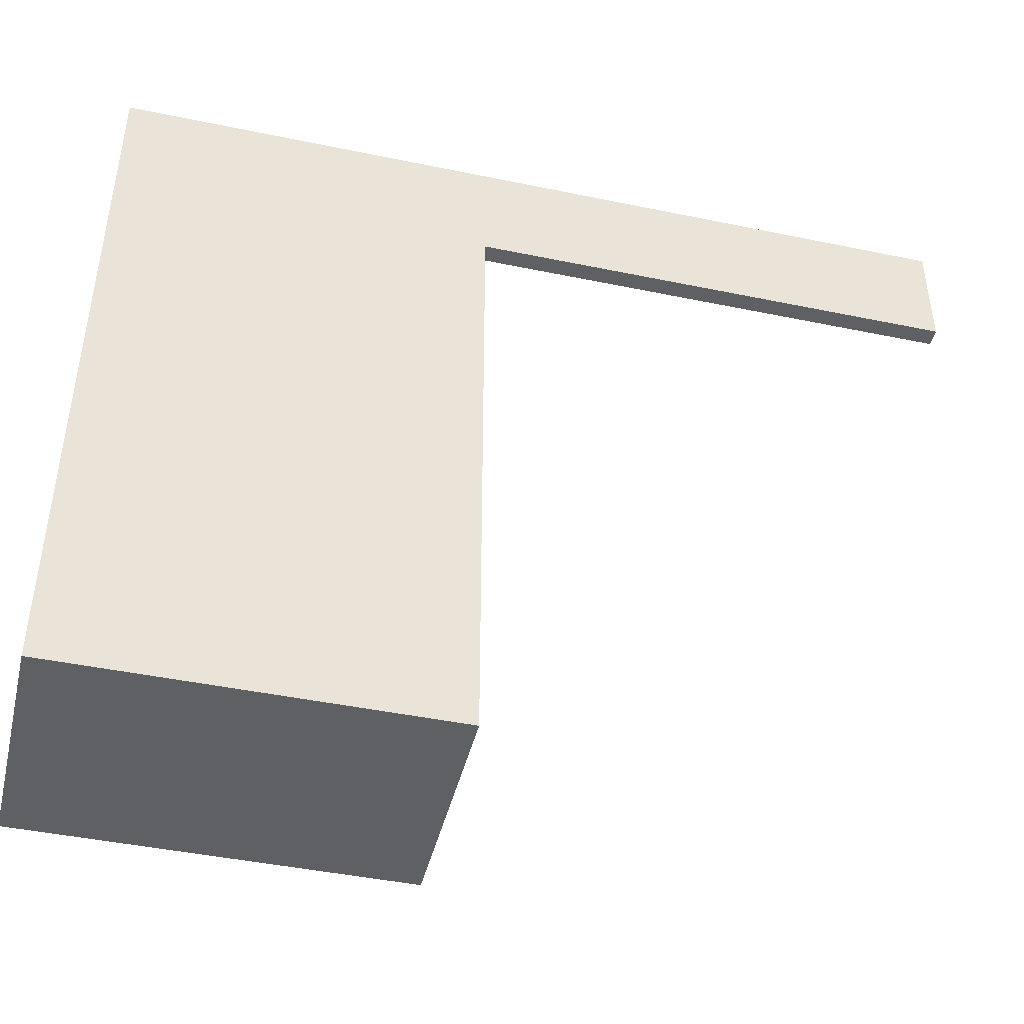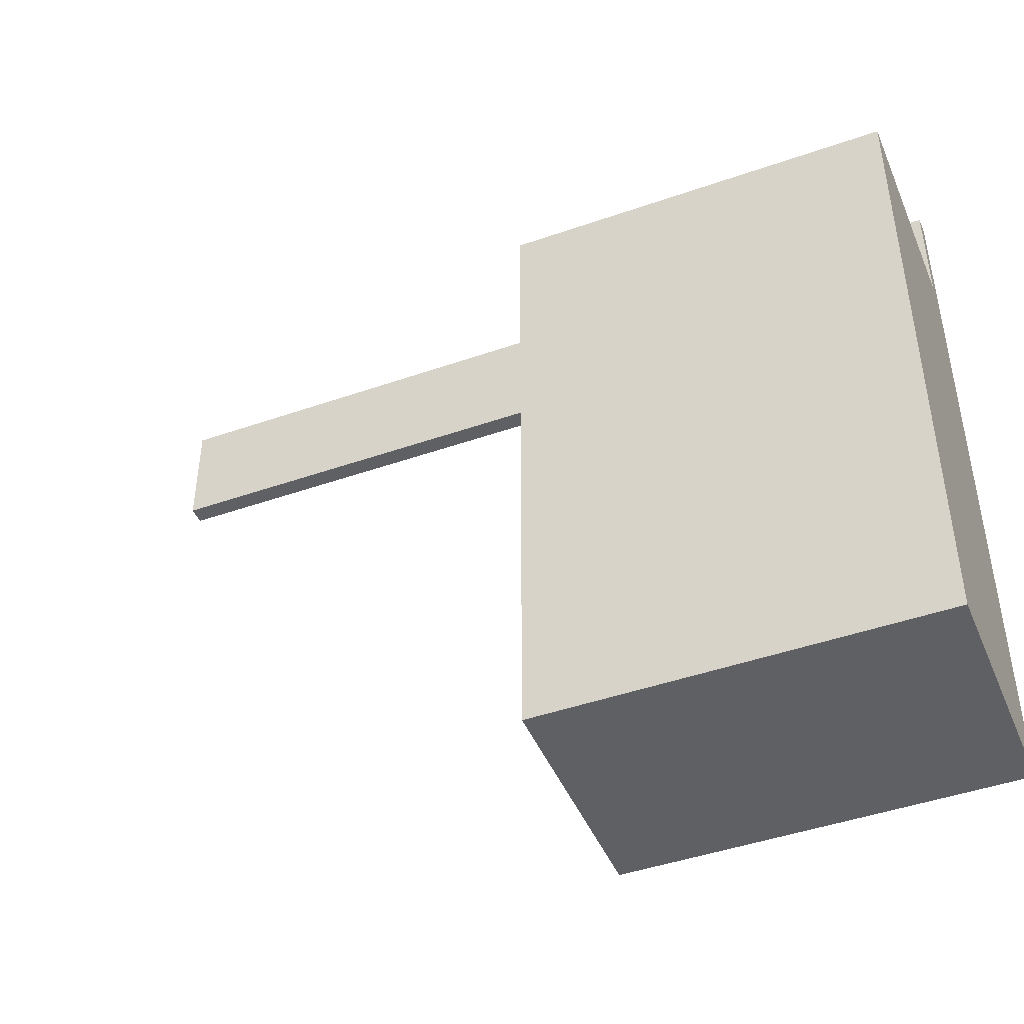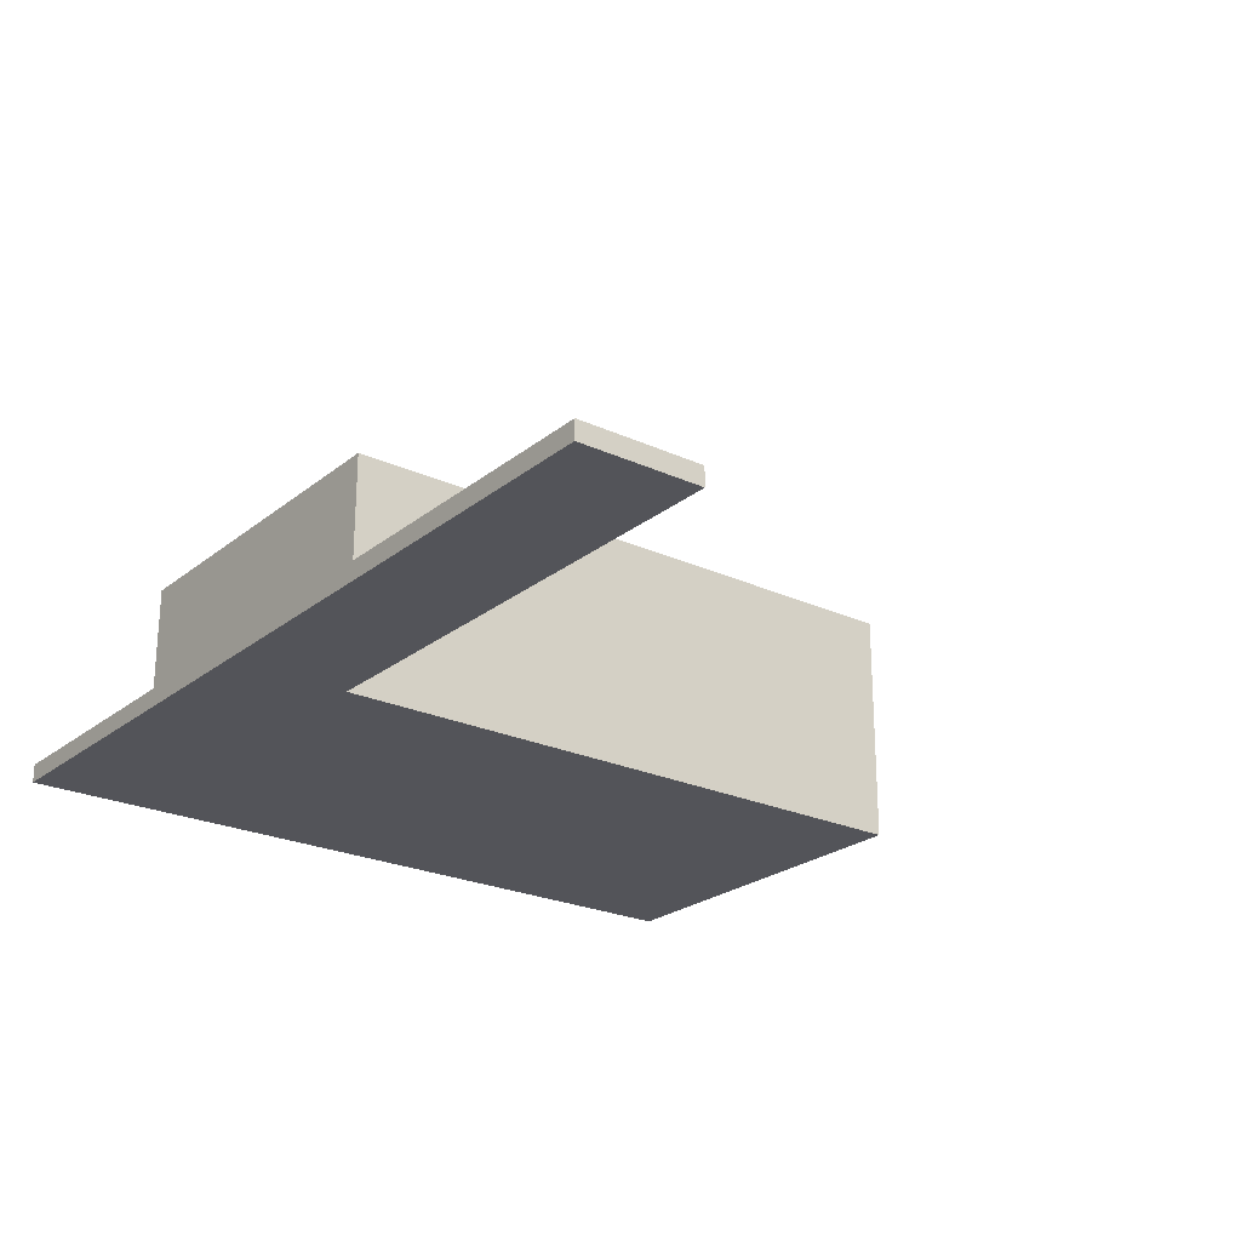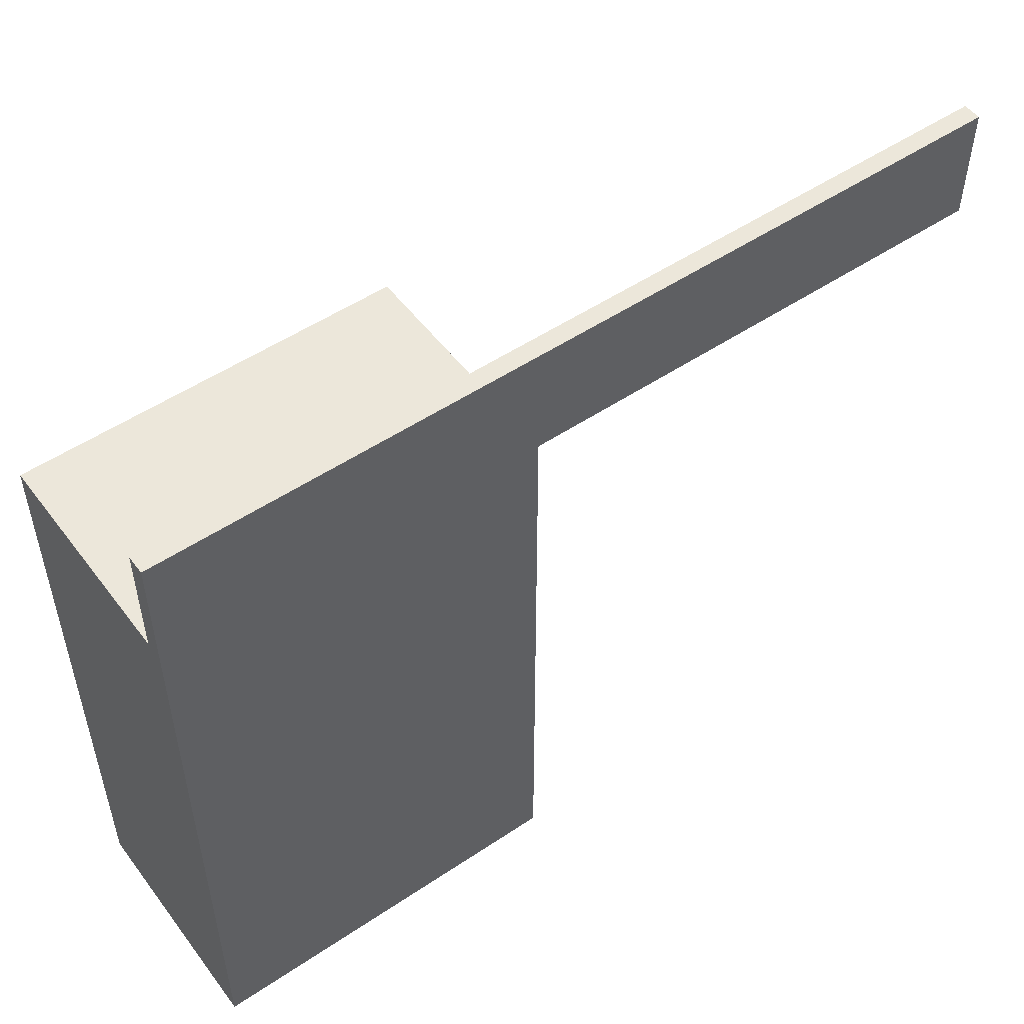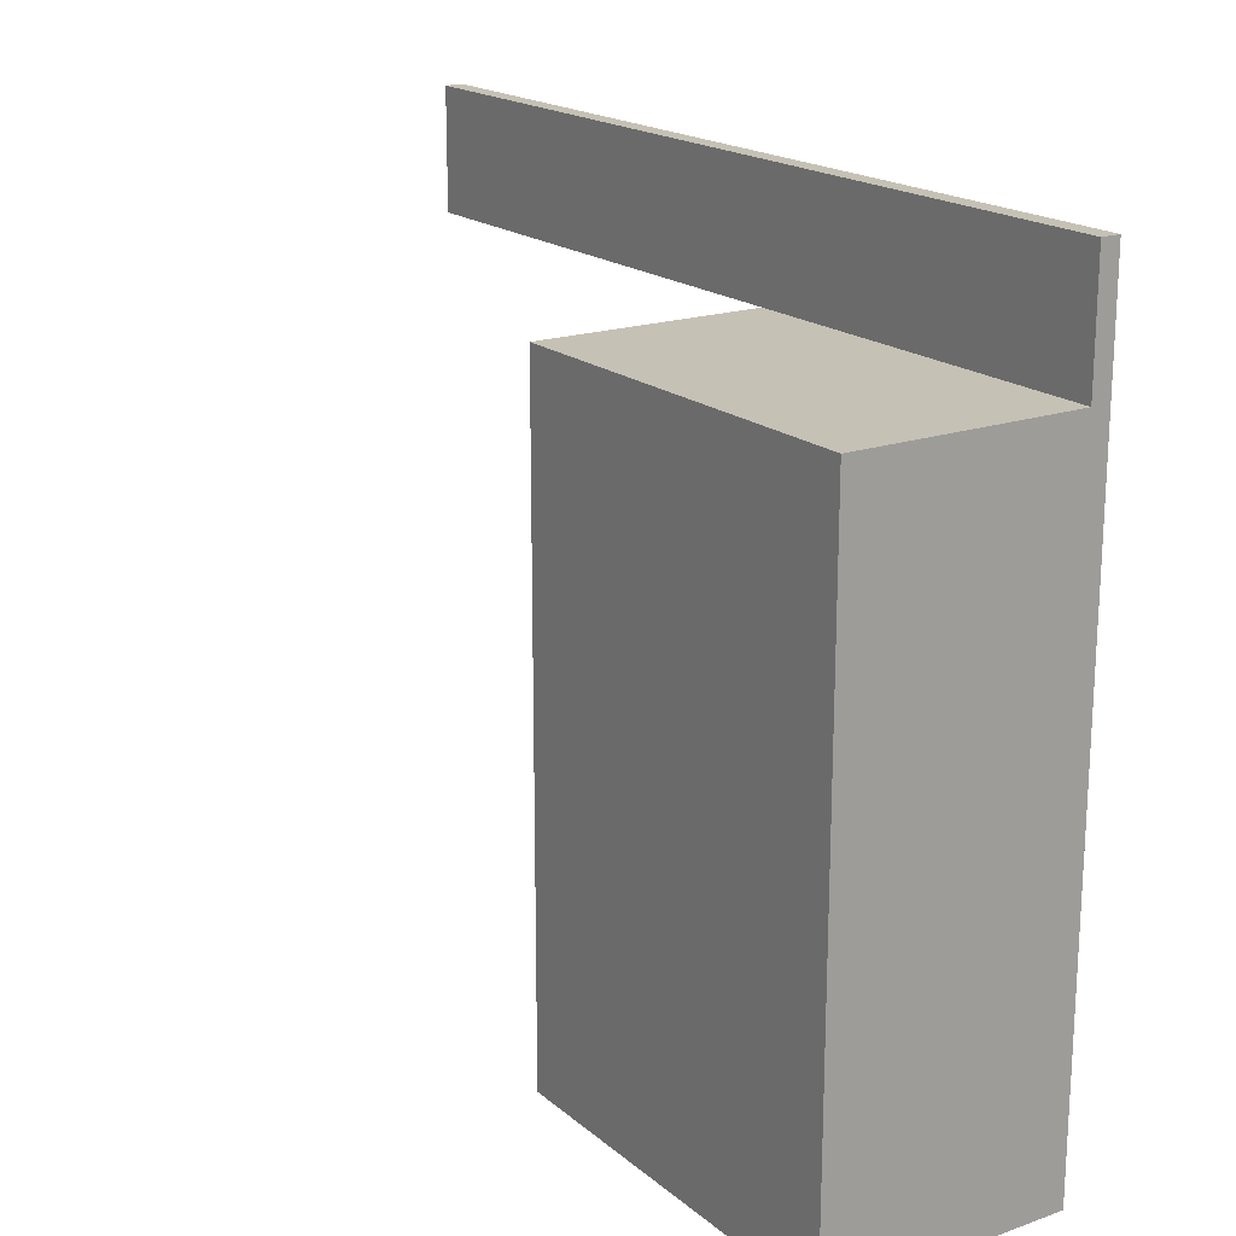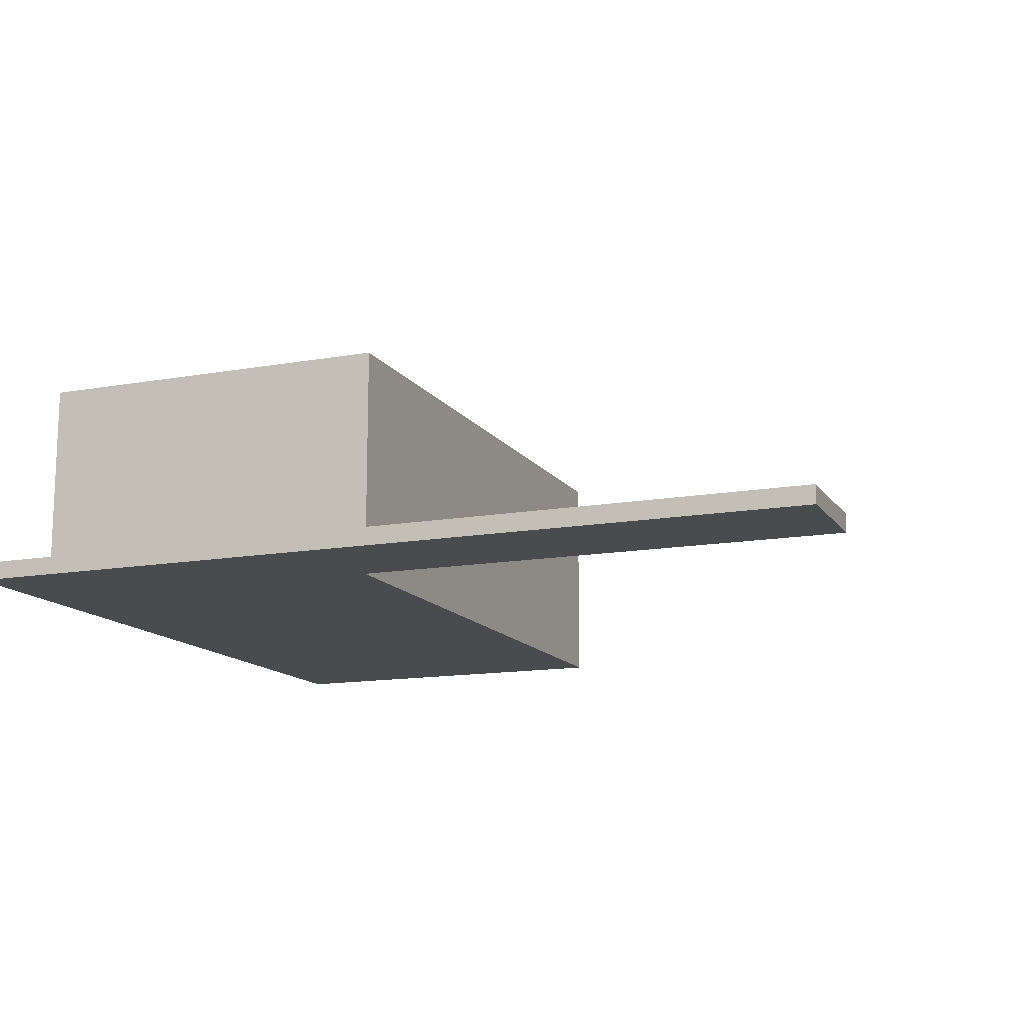
<metadata>
{"format":"obj","ext":"obj","renderer":"f3d","projection":"perspective","resolution":1024,"background":"white","views":[{"elev":-44.4,"azim":-13.6,"up":"+Z"},{"elev":-44.9,"azim":-157.9,"up":"+Z"},{"elev":-23.9,"azim":52.5,"up":"+Y"},{"elev":52.1,"azim":-35.9,"up":"+Z"},{"elev":18.8,"azim":-123.6,"up":"+Z"},{"elev":-13.7,"azim":21.9,"up":"+Y"}]}
</metadata>
<code>
g Ceiling_A_PHYS
v -21 -0 17.5
v -0 0 -17.5
v -21 0 -17.5
v -0 -0 17.5
v -21 13 17.5
v -0 13 -17.5
v -0 13 17.5
v -21 13 -17.5
v -21 -0 17.5
v -0 13 17.5
v -0 -0 17.5
v -21 13 17.5
v -0 -0 17.5
v -0 13 -17.5
v -0 0 -17.5
v -0 13 17.5
v -0 0 -17.5
v -21 13 -17.5
v -21 0 -17.5
v -0 13 -17.5
v -21 0 -17.5
v -21 13 17.5
v -21 -0 17.5
v -21 13 -17.5
v -21 -0 24
v 27.27 -0 17.5
v -21 -0 17.5
v 27.27 -0 24
v -21 1 24
v 27.27 1 17.5
v 27.27 1 24
v -21 1 17.5
v -21 -0 24
v 27.27 1 24
v 27.27 -0 24
v -21 1 24
v 27.27 -0 24
v 27.27 1 17.5
v 27.27 -0 17.5
v 27.27 1 24
v 27.27 -0 17.5
v -21 1 17.5
v -21 -0 17.5
v 27.27 1 17.5
v -21 -0 17.5
v -21 1 24
v -21 -0 24
v -21 1 17.5
g Ceiling_A_PHYS_0
f -46 -47 -48
f -47 -45 -48
f -42 -43 -44
f -43 -41 -44
f -38 -39 -40
f -39 -37 -40
f -34 -35 -36
f -35 -33 -36
f -30 -31 -32
f -31 -29 -32
f -26 -27 -28
f -27 -25 -28
f -22 -23 -24
f -23 -21 -24
f -18 -19 -20
f -19 -17 -20
f -14 -15 -16
f -15 -13 -16
f -10 -11 -12
f -11 -9 -12
f -6 -7 -8
f -7 -5 -8
f -2 -3 -4
f -3 -1 -4

</code>
